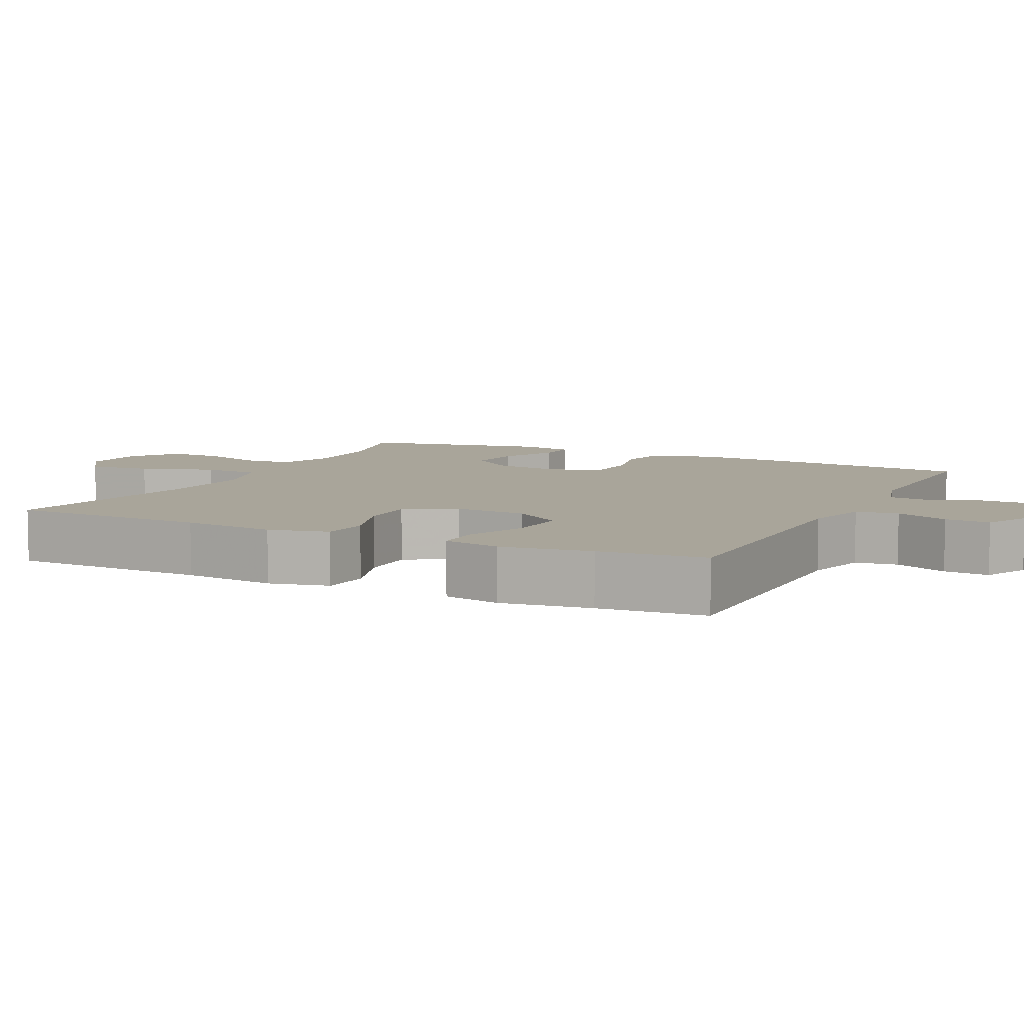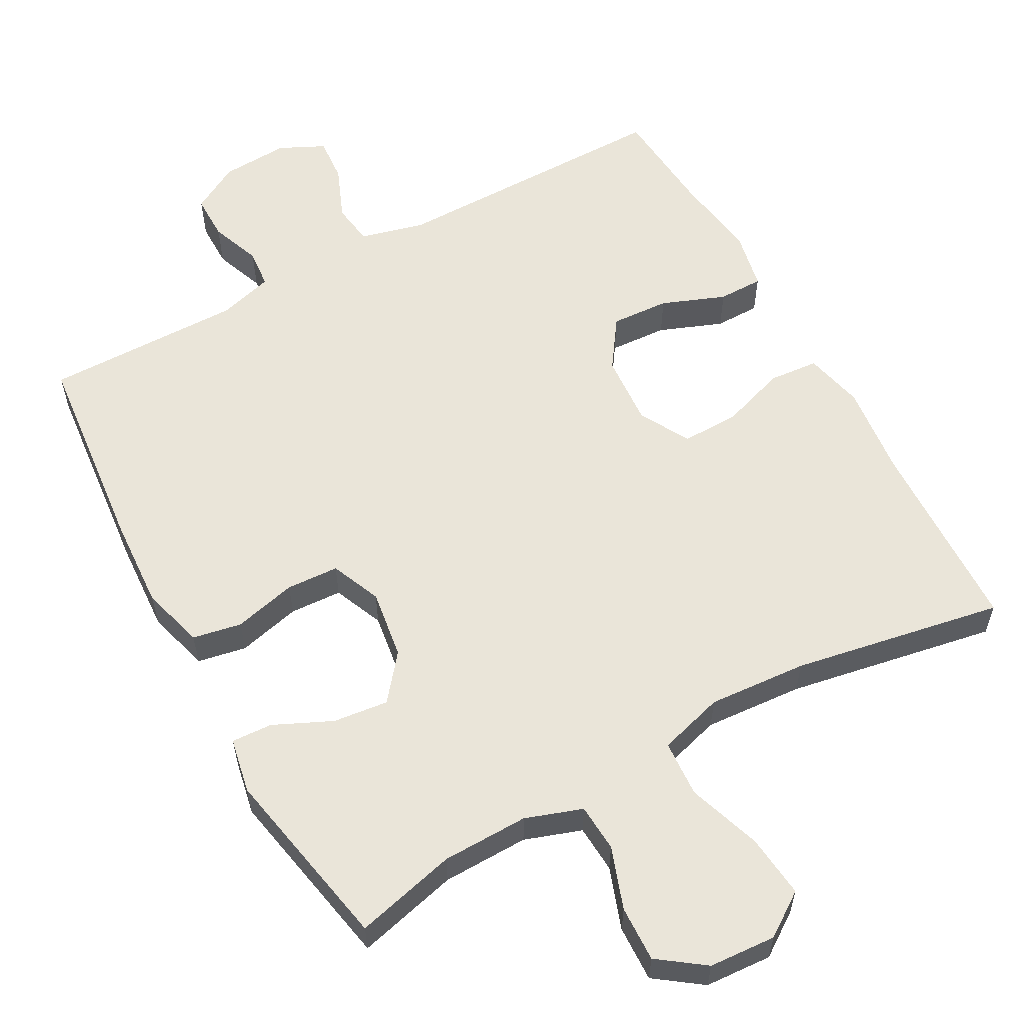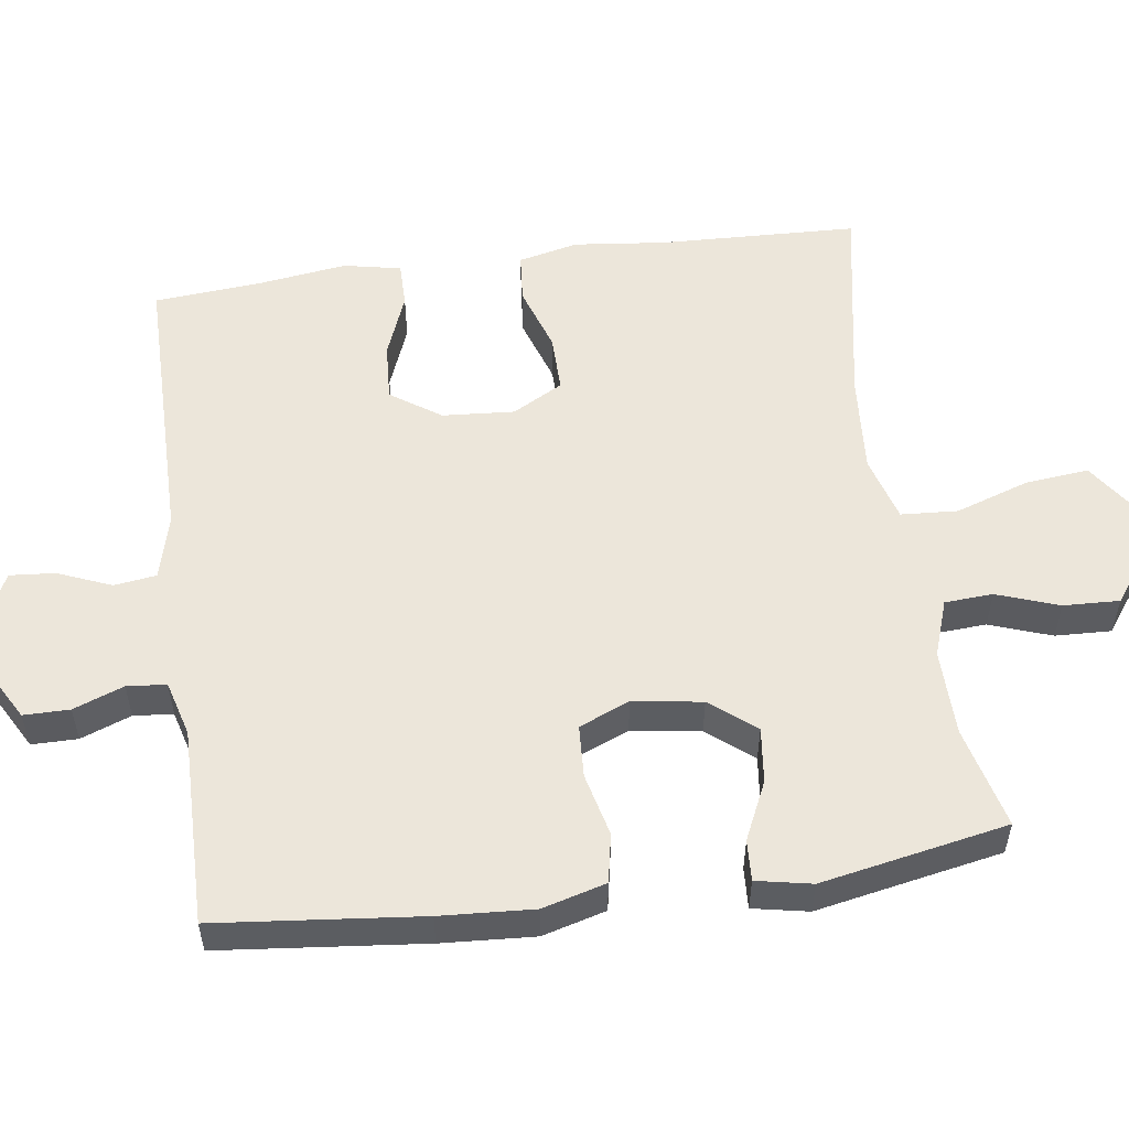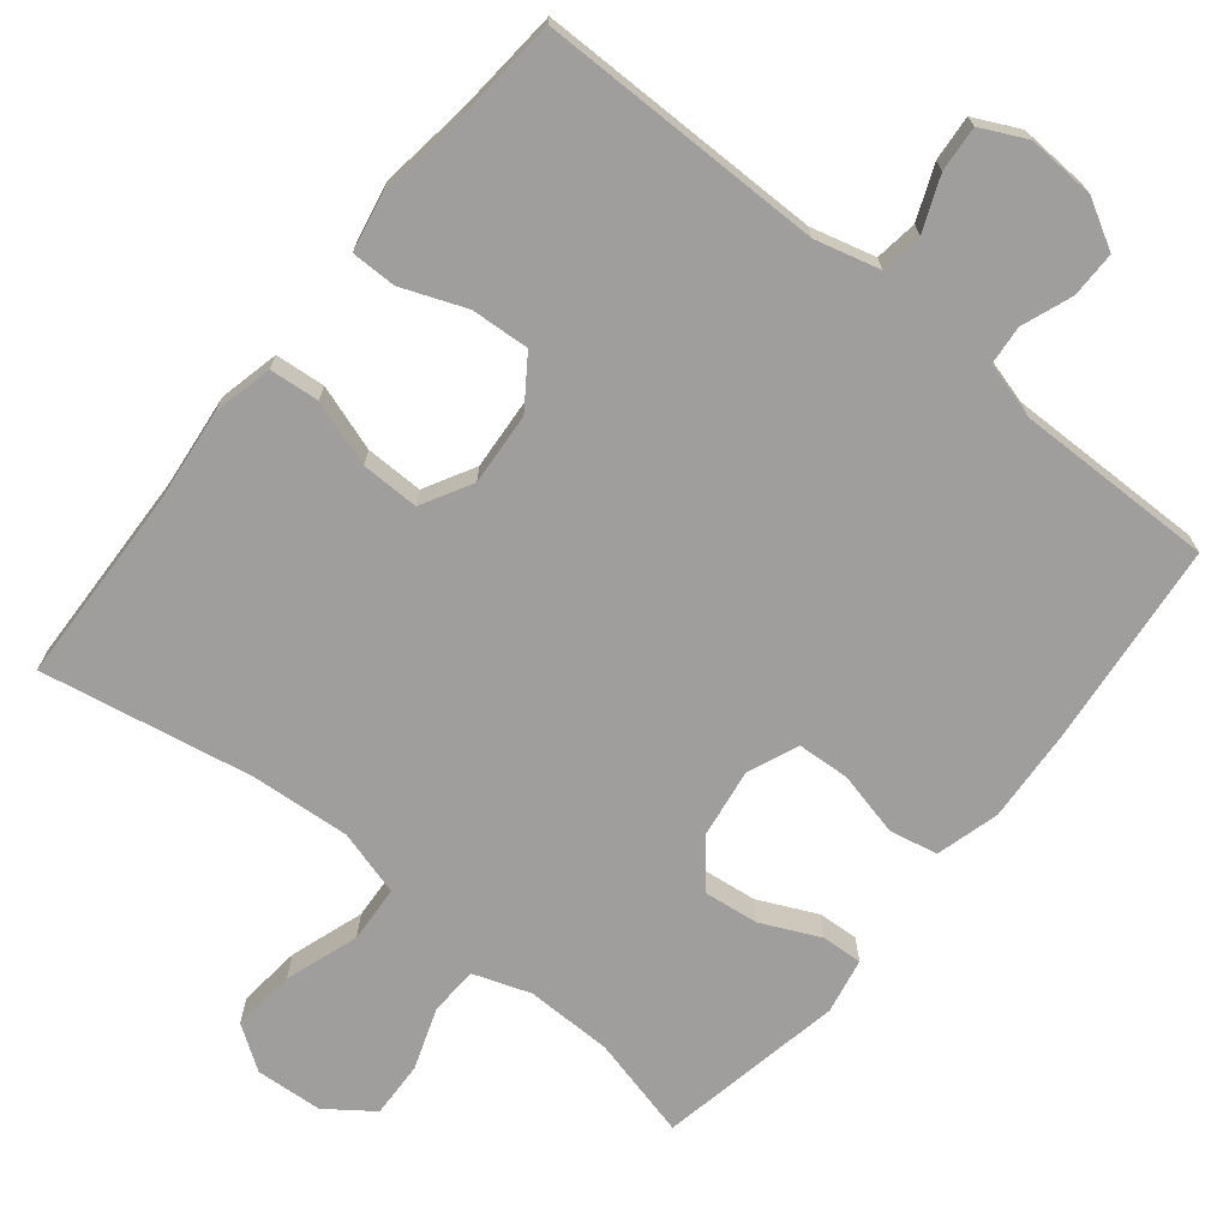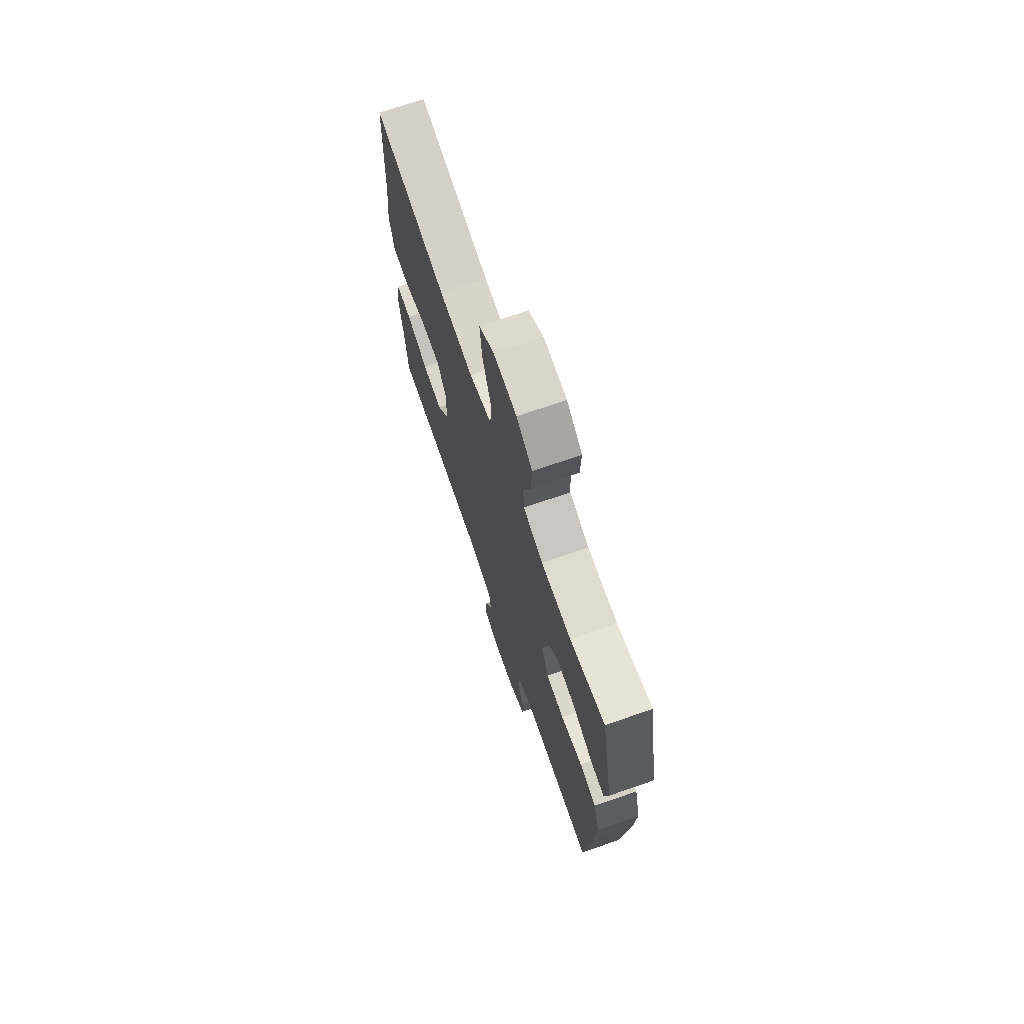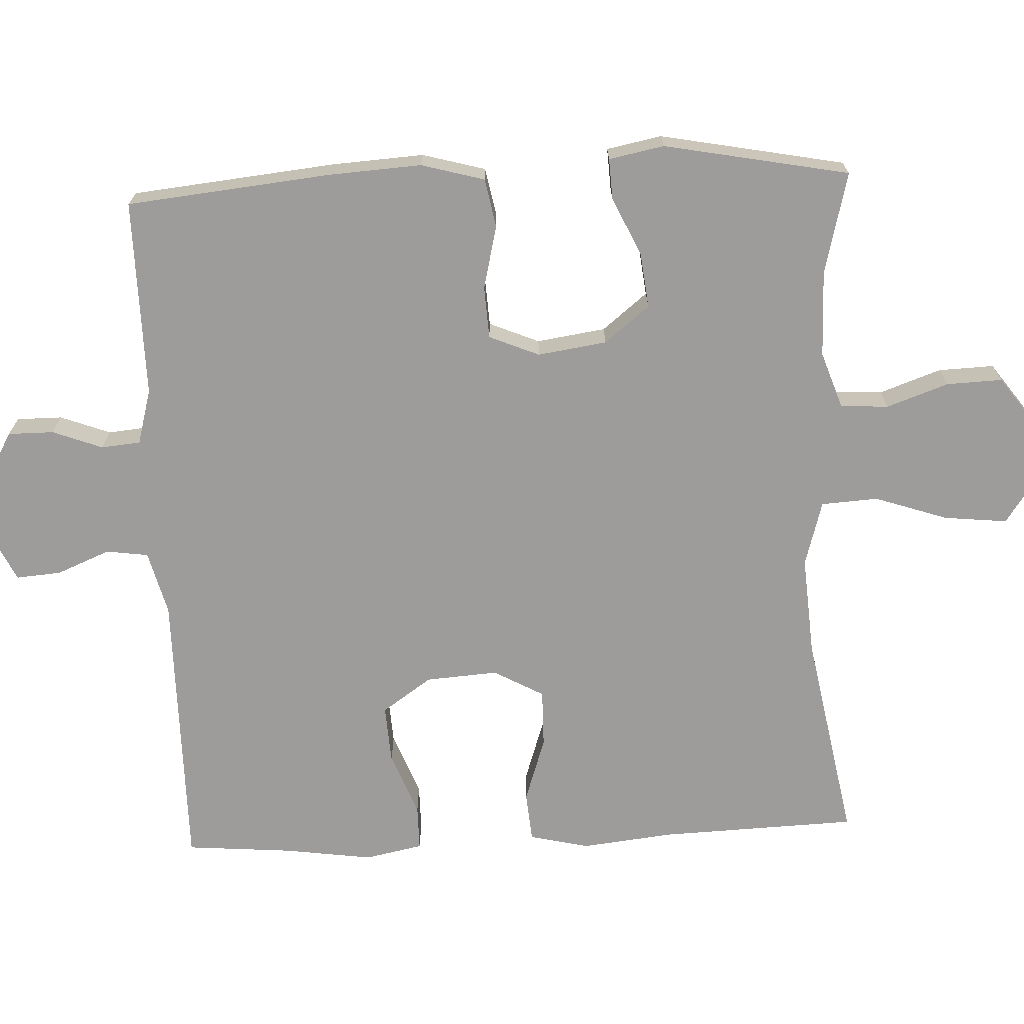
<metadata>
{"format":"obj","ext":"obj","renderer":"f3d","projection":"perspective","resolution":1024,"background":"white","views":[{"elev":7.5,"azim":116.0,"up":"+Y"},{"elev":58.3,"azim":-28.9,"up":"+Y"},{"elev":54.3,"azim":-97.9,"up":"+Y"},{"elev":-70.9,"azim":141.1,"up":"+Y"},{"elev":71.2,"azim":-109.1,"up":"+Z"},{"elev":-70.2,"azim":-87.5,"up":"+Y"}]}
</metadata>
<code>
v 0.5 0.07 0.5
v 0.51 0.07 0.229
v 0.524 0.07 0.102
v 0.505 0.07 0.02
v 0.437 0.07 0.014
v 0.347 0.07 0.044
v 0.268 0.07 0.045
v 0.23 0.07 -0.024
v 0.237 0.07 -0.123
v 0.284 0.07 -0.191
v 0.364 0.07 -0.186
v 0.451 0.07 -0.152
v 0.513 0.07 -0.152
v 0.529 0.07 -0.231
v 0.512 0.07 -0.354
v 0.5 0.07 -0.5
v 0.109 0.07 -0.5
v 0.021 0.07 -0.523
v 0.013 0.07 -0.581
v 0.043 0.07 -0.654
v 0.048 0.07 -0.716
v -0.014 0.07 -0.746
v -0.107 0.07 -0.741
v -0.173 0.07 -0.704
v -0.173 0.07 -0.641
v -0.147 0.07 -0.572
v -0.152 0.07 -0.518
v -0.228 0.07 -0.497
v -0.5 0.07 -0.5
v -0.529 0.07 -0.219
v -0.537 0.07 -0.091
v -0.513 0.07 -0.004
v -0.446 0.07 0.009
v -0.359 0.07 -0.012
v -0.287 0.07 -0.008
v -0.258 0.07 0.061
v -0.272 0.07 0.156
v -0.322 0.07 0.218
v -0.398 0.07 0.209
v -0.478 0.07 0.172
v -0.534 0.07 0.169
v -0.549 0.07 0.245
v -0.5 0.07 0.5
v -0.36 0.07 0.465
v -0.241 0.07 0.463
v -0.163 0.07 0.49
v -0.159 0.07 0.556
v -0.189 0.07 0.641
v -0.192 0.07 0.718
v -0.129 0.07 0.764
v -0.037 0.07 0.77
v 0.023 0.07 0.729
v 0.014 0.07 0.642
v -0.02 0.07 0.541
v -0.015 0.07 0.463
v 0.075 0.07 0.437
v 0.211 0.07 0.447
v 0.5 0 0.5
v 0.51 0 0.229
v 0.524 0 0.102
v 0.505 0 0.02
v 0.437 0 0.014
v 0.347 0 0.044
v 0.268 0 0.045
v 0.23 0 -0.024
v 0.237 0 -0.123
v 0.284 0 -0.191
v 0.364 0 -0.186
v 0.451 0 -0.152
v 0.513 0 -0.152
v 0.529 0 -0.231
v 0.512 0 -0.354
v 0.5 0 -0.5
v 0.109 0 -0.5
v 0.021 0 -0.523
v 0.013 0 -0.581
v 0.043 0 -0.654
v 0.048 0 -0.716
v -0.014 0 -0.746
v -0.107 0 -0.741
v -0.173 0 -0.704
v -0.173 0 -0.641
v -0.147 0 -0.572
v -0.152 0 -0.518
v -0.228 0 -0.497
v -0.5 0 -0.5
v -0.529 0 -0.219
v -0.537 0 -0.091
v -0.513 0 -0.004
v -0.446 0 0.009
v -0.359 0 -0.012
v -0.287 0 -0.008
v -0.258 0 0.061
v -0.272 0 0.156
v -0.322 0 0.218
v -0.398 0 0.209
v -0.478 0 0.172
v -0.534 0 0.169
v -0.549 0 0.245
v -0.5 0 0.5
v -0.36 0 0.465
v -0.241 0 0.463
v -0.163 0 0.49
v -0.159 0 0.556
v -0.189 0 0.641
v -0.192 0 0.718
v -0.129 0 0.764
v -0.037 0 0.77
v 0.023 0 0.729
v 0.014 0 0.642
v -0.02 0 0.541
v -0.015 0 0.463
v 0.075 0 0.437
v 0.211 0 0.447
f 51 52 53 54
f 51 54 55
f 50 51 55
f 47 48 49 50
f 46 47 50 55
f 45 46 55 56
f 41 42 43 44
f 39 40 41 44
f 38 39 44 45
f 37 38 45 56
f 31 32 33 34
f 31 34 35
f 28 29 30 31
f 27 28 31 35
f 23 24 25 26
f 23 26 27
f 22 23 27
f 19 20 21 22
f 18 19 22 27
f 17 18 27 35
f 15 16 17 35
f 11 12 13 14
f 10 11 14 15
f 3 4 5 6
f 2 3 6 7
f 57 1 2 7
f 36 37 56 57
f 36 57 7 8
f 10 15 35 36
f 9 10 36
f 8 9 36
f 111 110 109 108
f 112 111 108
f 112 108 107
f 107 106 105 104
f 112 107 104 103
f 113 112 103 102
f 101 100 99 98
f 101 98 97 96
f 102 101 96 95
f 113 102 95 94
f 91 90 89 88
f 92 91 88
f 88 87 86 85
f 92 88 85 84
f 83 82 81 80
f 84 83 80
f 84 80 79
f 79 78 77 76
f 84 79 76 75
f 92 84 75 74
f 92 74 73 72
f 71 70 69 68
f 72 71 68 67
f 63 62 61 60
f 64 63 60 59
f 64 59 58 114
f 114 113 94 93
f 65 64 114 93
f 93 92 72 67
f 93 67 66
f 93 66 65
f 1 58 59 2
f 2 59 60 3
f 3 60 61 4
f 4 61 62 5
f 5 62 63 6
f 6 63 64 7
f 7 64 65 8
f 8 65 66 9
f 9 66 67 10
f 10 67 68 11
f 11 68 69 12
f 12 69 70 13
f 13 70 71 14
f 14 71 72 15
f 15 72 73 16
f 16 73 74 17
f 17 74 75 18
f 18 75 76 19
f 19 76 77 20
f 20 77 78 21
f 21 78 79 22
f 22 79 80 23
f 23 80 81 24
f 24 81 82 25
f 25 82 83 26
f 26 83 84 27
f 27 84 85 28
f 28 85 86 29
f 29 86 87 30
f 30 87 88 31
f 31 88 89 32
f 32 89 90 33
f 33 90 91 34
f 34 91 92 35
f 35 92 93 36
f 36 93 94 37
f 37 94 95 38
f 38 95 96 39
f 39 96 97 40
f 40 97 98 41
f 41 98 99 42
f 42 99 100 43
f 43 100 101 44
f 44 101 102 45
f 45 102 103 46
f 46 103 104 47
f 47 104 105 48
f 48 105 106 49
f 49 106 107 50
f 50 107 108 51
f 51 108 109 52
f 52 109 110 53
f 53 110 111 54
f 54 111 112 55
f 55 112 113 56
f 56 113 114 57
f 57 114 58 1

</code>
